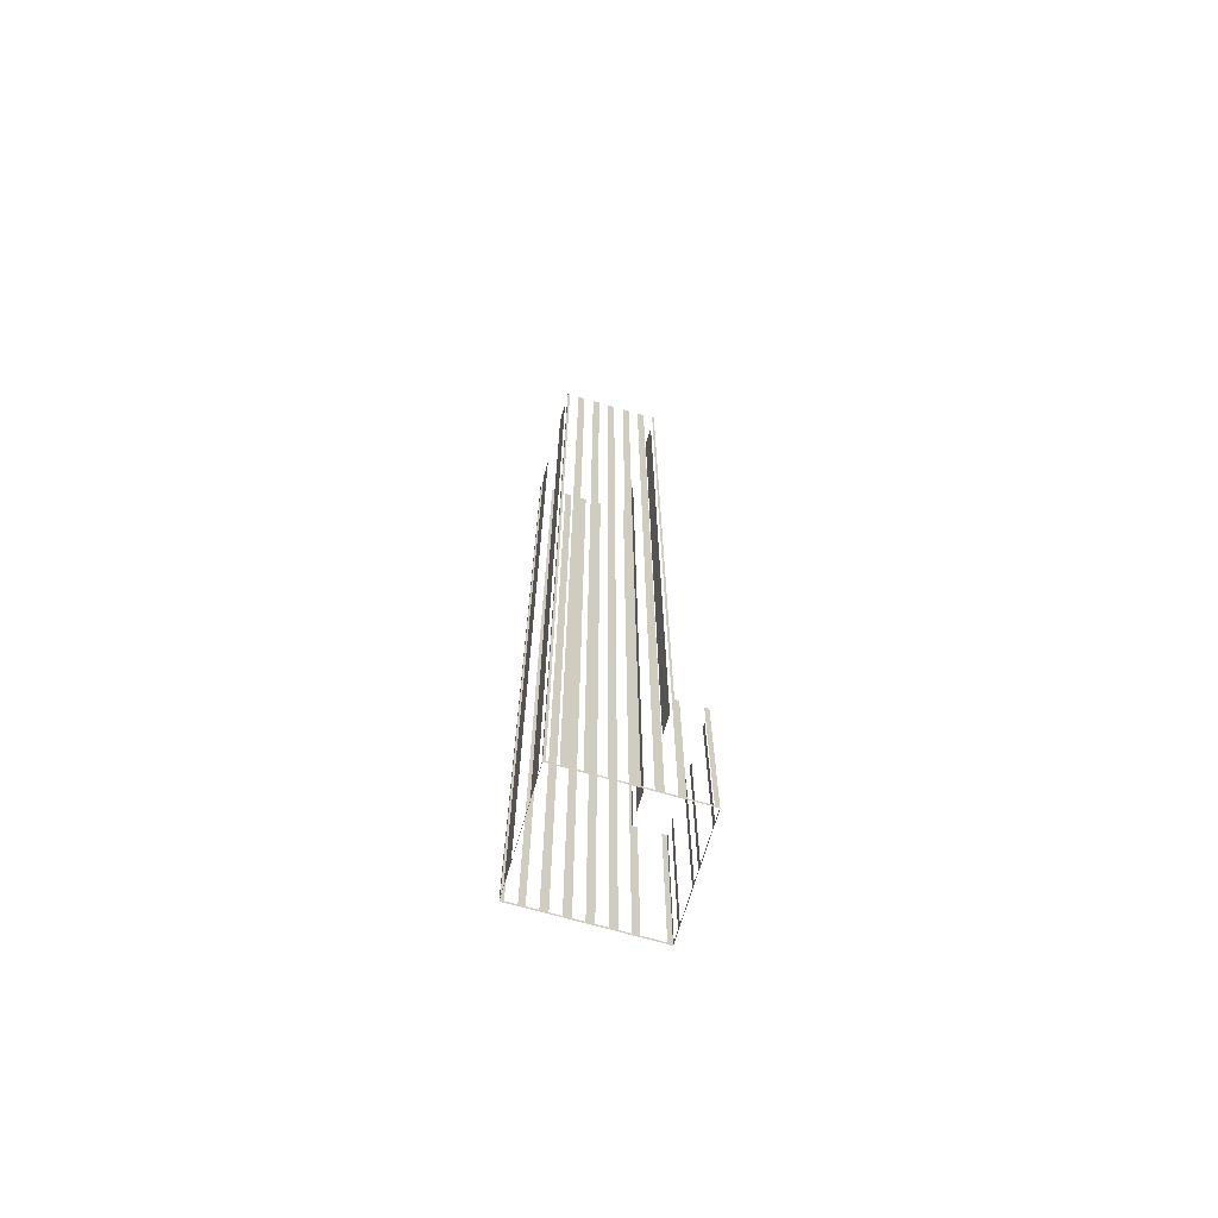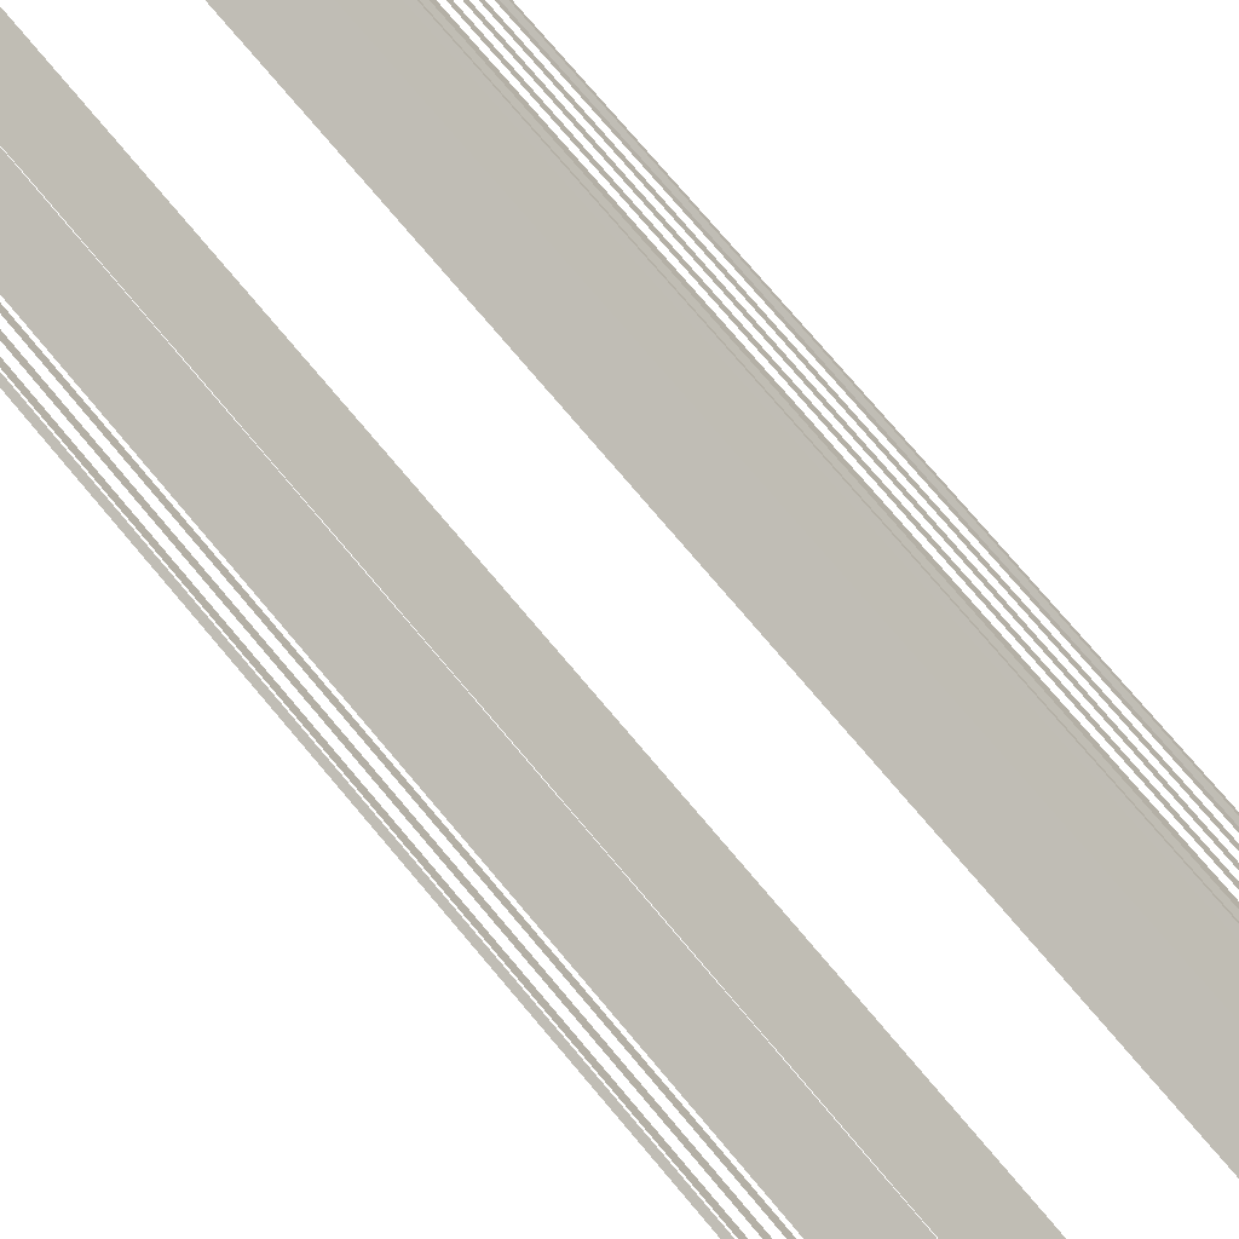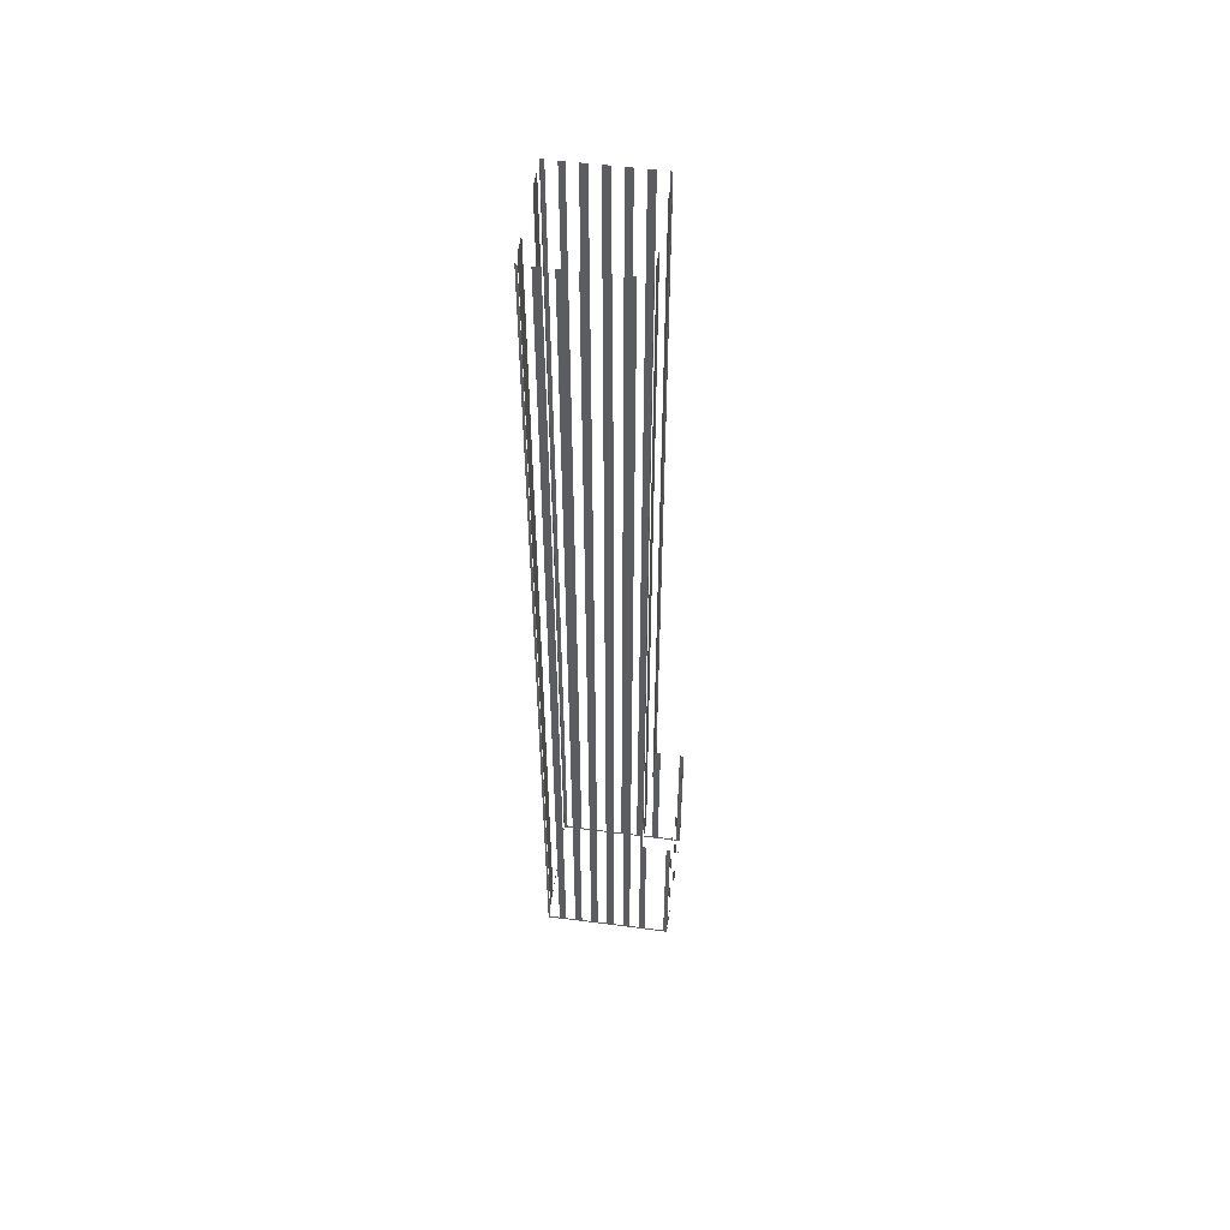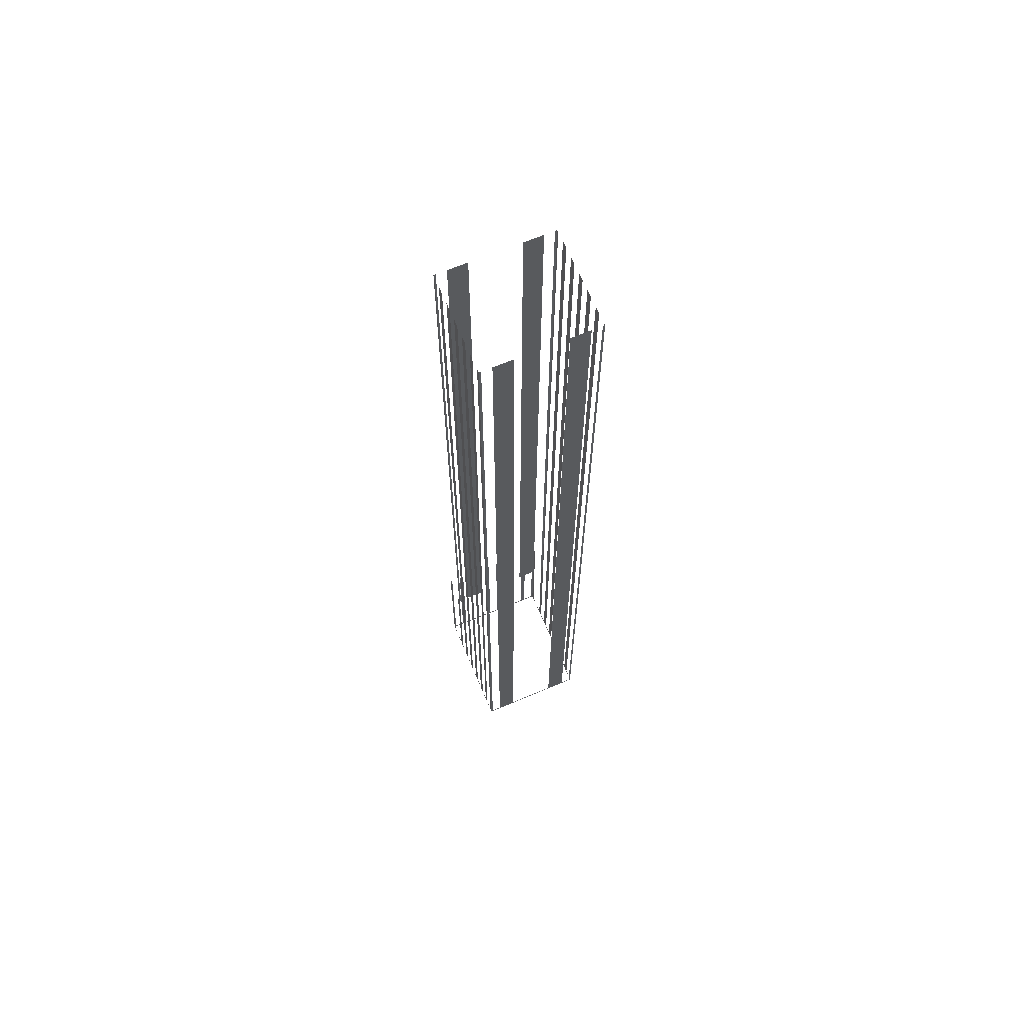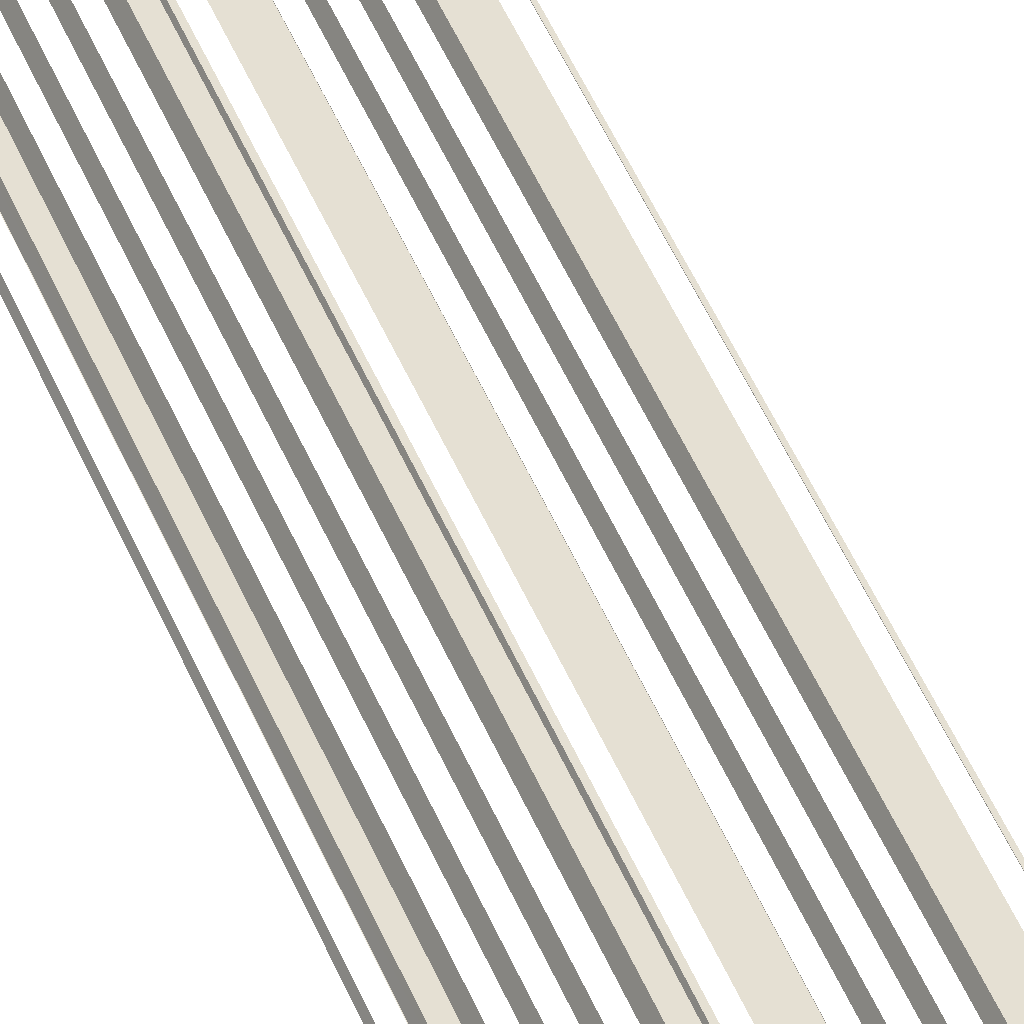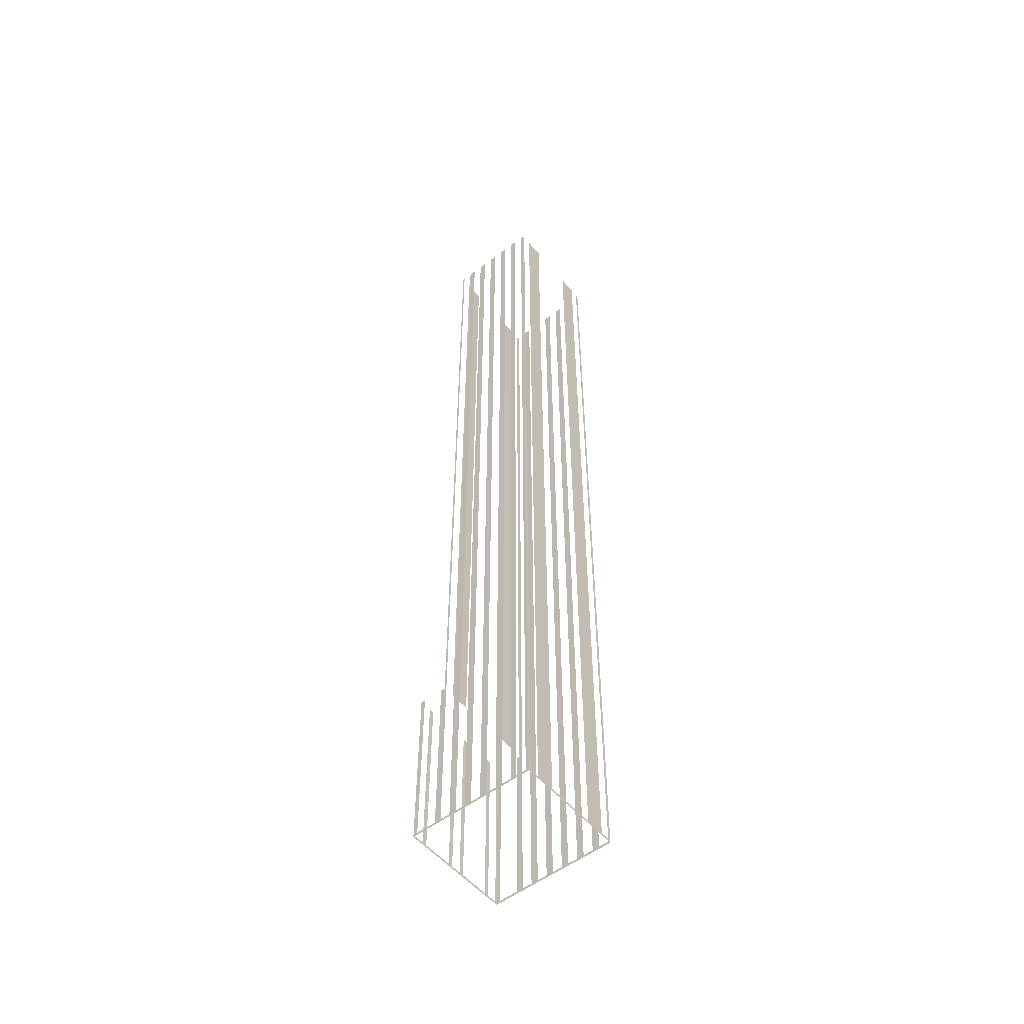
<metadata>
{"format":"obj","ext":"obj","renderer":"f3d","projection":"perspective","resolution":1024,"background":"white","views":[{"elev":-68.8,"azim":45.5,"up":"+Z"},{"elev":61.5,"azim":142.6,"up":"+Y"},{"elev":53.1,"azim":69.7,"up":"+Z"},{"elev":66.7,"azim":-51.1,"up":"+Z"},{"elev":52.2,"azim":-23.0,"up":"+Y"},{"elev":-53.4,"azim":-79.2,"up":"+Z"}]}
</metadata>
<code>
o geometryt000010000010000110010110000110000110100100000000st75_C
v 331 -119.3 888.9
v 331.3 -119.5 1045
v 331 -119.3 1045
v 329.5 -118.5 888.9
v 331.3 -119.5 888.5
v 329.5 -118.5 1045
v 326.7 -117 1045
v 326.7 -117 888.9
v 319.4 -113.1 888.9
v 314.8 -110.7 888.5
v 319.4 -113.1 1045
v 316.6 -111.6 1045
v 316.6 -111.6 888.9
v 315.1 -110.8 888.9
v 315.1 -110.8 1045
v 314.8 -110.7 1045
v 315.1 -110.2 888.9
v 314.8 -110.7 1045
v 315.1 -110.2 1045
v 315.9 -108.7 888.9
v 314.8 -110.7 888.5
v 315.9 -108.7 1045
v 316.2 -108.2 1045
v 316.2 -108.2 888.5
v 316.3 -107.9 1045
v 316.3 -107.9 888.9
v 316.2 -108.2 1045
v 317.1 -106.4 888.9
v 316.2 -108.2 888.5
v 317.7 -105.4 1045
v 317.1 -106.4 1045
v 317.7 -105.4 888.9
v 318.4 -104 888.9
v 319 -102.9 1045
v 318.4 -104 1045
v 319 -102.9 888.9
v 319.8 -101.5 888.9
v 320.3 -100.5 1045
v 319.8 -101.5 1045
v 320.3 -100.5 888.9
v 322.6 -96.21 888.5
v 321.1 -99 888.9
v 321.7 -97.97 1045
v 321.1 -99 1045
v 321.7 -97.97 888.9
v 322.4 -96.52 888.9
v 322.4 -96.52 1045
v 322.6 -96.21 916.5
v 322.6 -96.21 1045
v 322.9 -95.59 888.9
v 322.6 -96.21 916.5
v 322.9 -95.59 916.5
v 324.5 -92.68 888.9
v 322.6 -96.21 888.5
v 324.5 -92.68 916.5
v 324.8 -92.06 916.5
v 324.8 -92.06 888.5
v 322.9 -96.38 1045
v 322.9 -96.38 916.5
v 322.6 -96.21 916.5
v 322.6 -96.21 1045
v 327.2 -98.66 1045
v 327.2 -98.66 916.5
v 324.4 -97.15 916.5
v 324.4 -97.15 1045
v 337.3 -104.1 1045
v 337.3 -104.1 916.5
v 336.1 -103.4 916.5
v 334.5 -102.6 916.5
v 334.5 -102.6 1045
v 339 -105 1045
v 339 -105 916.5
v 338.7 -104.8 916.5
v 338.7 -104.8 1045
v 325.1 -92.22 888.9
v 324.8 -92.06 916.5
v 325.1 -92.22 916.5
v 326.6 -93.01 888.9
v 324.8 -92.06 888.5
v 326.6 -93.01 916.5
v 327.3 -93.38 916.5
v 327.3 -93.38 888.9
v 331.6 -95.74 888.9
v 331.6 -95.74 916.5
v 332.3 -96.11 916.5
v 332.3 -96.11 888.9
v 333.8 -96.9 888.9
v 341.3 -100.9 888.5
v 333.8 -96.9 916.5
v 334.5 -97.27 916.5
v 334.5 -97.27 888.9
v 338.8 -99.63 888.9
v 338.8 -99.63 916.5
v 339.5 -100 916.5
v 339.5 -100 888.9
v 341 -100.8 888.9
v 341 -100.8 916.5
v 341.3 -100.9 916.5
v 338.9 -105.3 1045
v 338.9 -105.3 888.9
v 339 -105 916.5
v 339 -105 1045
v 338.1 -106.8 888.9
v 339 -105 888.5
v 338.1 -106.8 1045
v 337.5 -107.8 1045
v 337.5 -107.8 888.9
v 336.8 -109.2 888.9
v 336.8 -109.2 1045
v 336.2 -110.3 1045
v 336.2 -110.3 888.9
v 335.4 -111.7 888.9
v 335.4 -111.7 1045
v 334.9 -112.7 1045
v 334.9 -112.7 888.9
v 331.3 -119.5 888.5
v 334.1 -114.2 888.9
v 334.1 -114.2 1045
v 333.5 -115.2 1045
v 333.5 -115.2 888.9
v 332.8 -116.7 888.9
v 332.8 -116.7 1045
v 332.2 -117.7 1045
v 332.2 -117.7 888.9
v 331.4 -119.2 888.9
v 331.4 -119.2 1045
v 331.3 -119.5 1045
v 340.9 -101.5 888.9
v 341.3 -100.9 916.5
v 340.9 -101.5 916.5
v 339.4 -104.4 888.9
v 341.3 -100.9 888.5
v 339.4 -104.4 916.5
v 339 -105 916.5
v 339 -105 888.5
f 1 2 3
f 4 5 1
f 2 1 5
f 6 7 4
f 7 8 4
f 8 5 4
f 9 10 8
f 8 10 5
f 11 12 9
f 12 13 9
f 13 10 9
f 14 10 13
f 15 16 14
f 16 10 14
f 17 18 19
f 20 21 17
f 18 17 21
f 22 23 20
f 23 24 20
f 24 21 20
f 25 26 27
f 28 29 26
f 27 26 29
f 30 28 31
f 30 32 28
f 32 29 28
f 32 33 29
f 34 33 35
f 34 36 33
f 33 36 29
f 36 37 29
f 38 37 39
f 38 40 37
f 40 41 37
f 37 41 29
f 42 41 40
f 43 42 44
f 43 45 42
f 45 41 42
f 46 41 45
f 46 47 48
f 48 41 46
f 47 49 48
f 50 51 52
f 53 54 50
f 51 50 54
f 55 56 53
f 56 57 53
f 57 54 53
f 58 59 60
f 58 60 61
f 62 63 64
f 62 64 65
f 66 67 68
f 68 69 70
f 66 68 70
f 71 72 73
f 71 73 74
f 75 76 77
f 78 79 75
f 76 75 79
f 80 81 78
f 81 82 78
f 82 79 78
f 84 85 83
f 85 86 83
f 83 86 79
f 87 88 86
f 86 88 79
f 89 90 87
f 90 91 87
f 91 88 87
f 93 94 92
f 94 95 92
f 95 88 92
f 96 88 95
f 97 98 96
f 98 88 96
f 99 100 101
f 101 102 99
f 103 104 100
f 101 100 104
f 103 105 106
f 103 106 107
f 107 104 103
f 107 108 104
f 108 109 110
f 108 110 111
f 108 111 104
f 111 112 104
f 112 113 114
f 112 114 115
f 112 116 104
f 117 116 115
f 117 118 119
f 117 119 120
f 120 116 117
f 121 116 120
f 121 122 123
f 121 123 124
f 124 116 121
f 125 116 124
f 125 126 127
f 125 127 116
f 128 129 130
f 131 132 128
f 129 128 132
f 133 134 131
f 134 135 131
f 135 132 131
f 82 83 79
f 92 88 91
f 115 116 112

</code>
